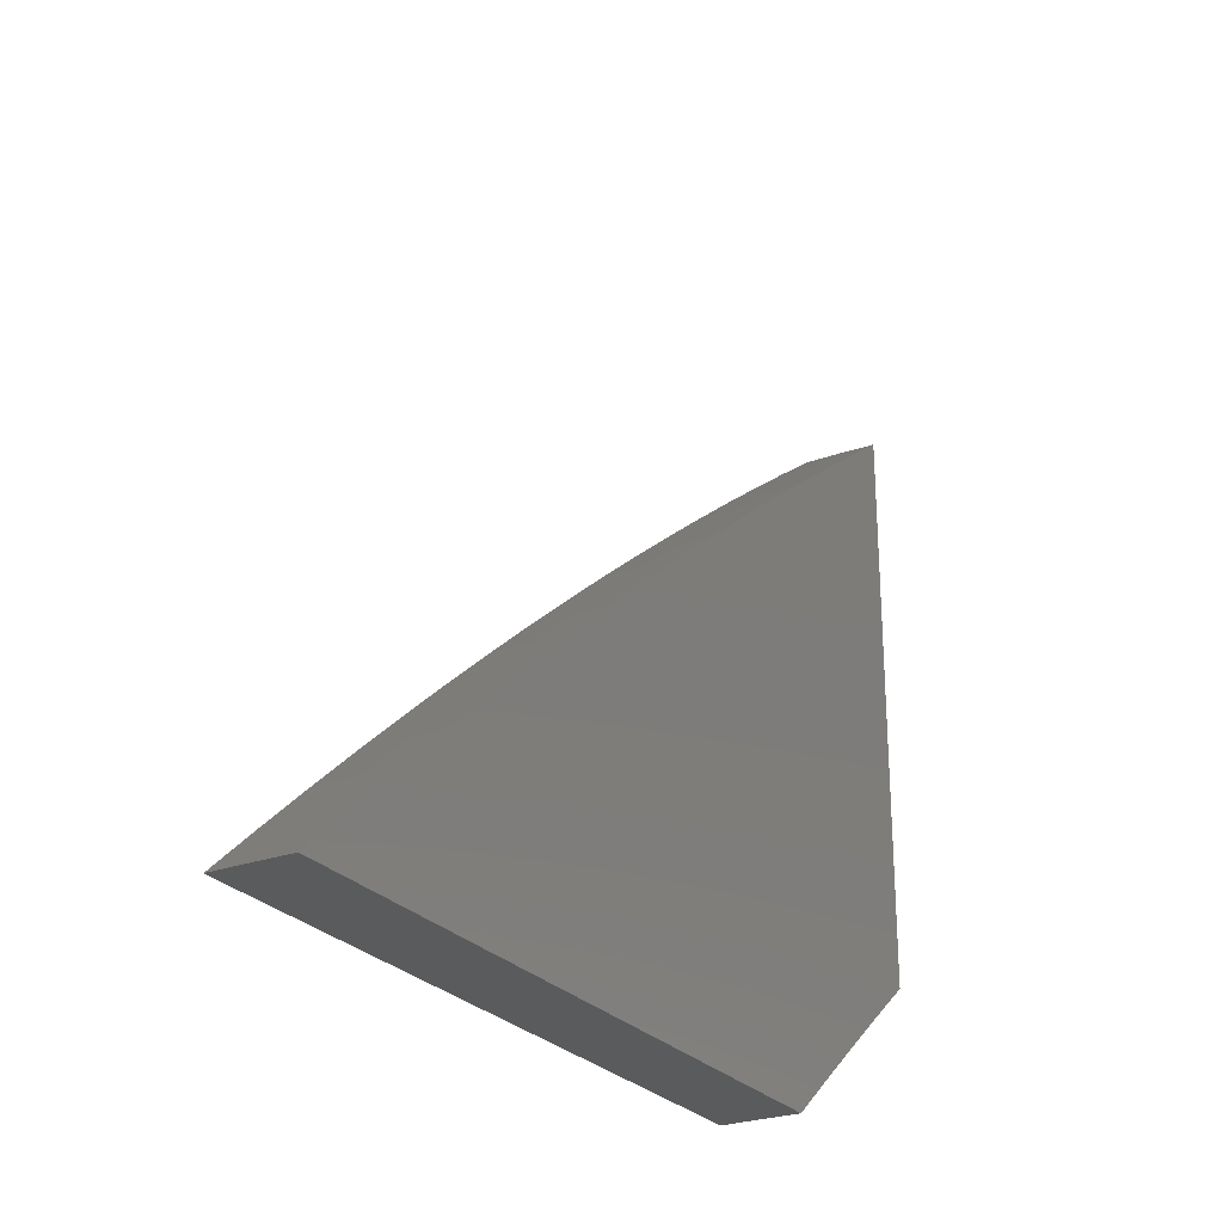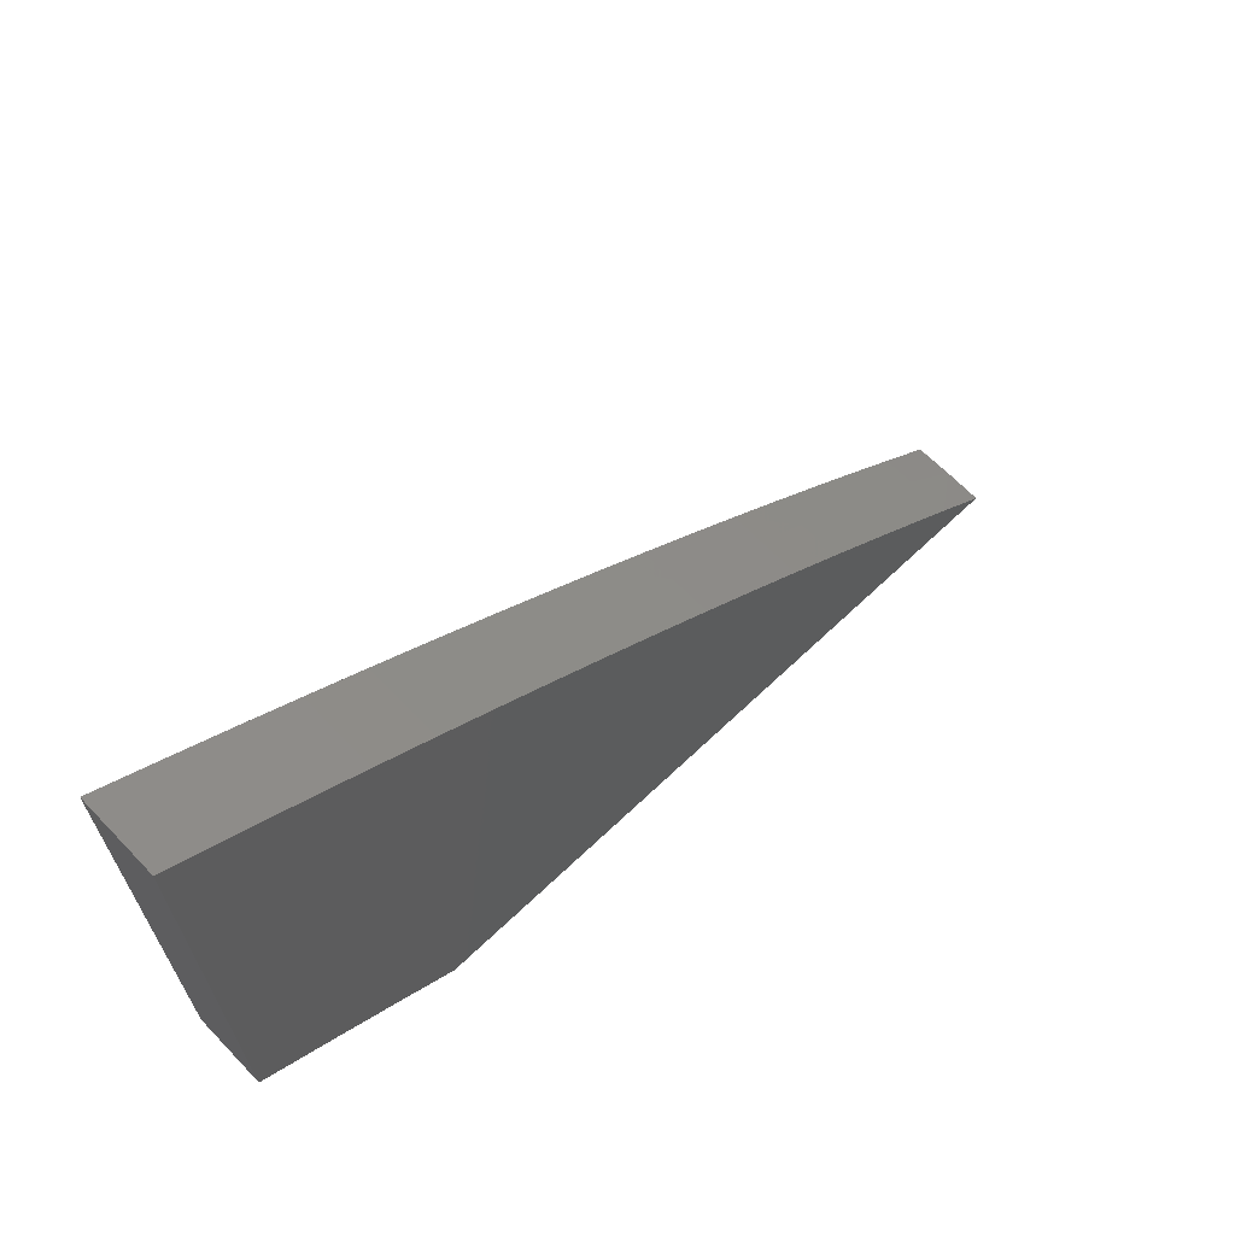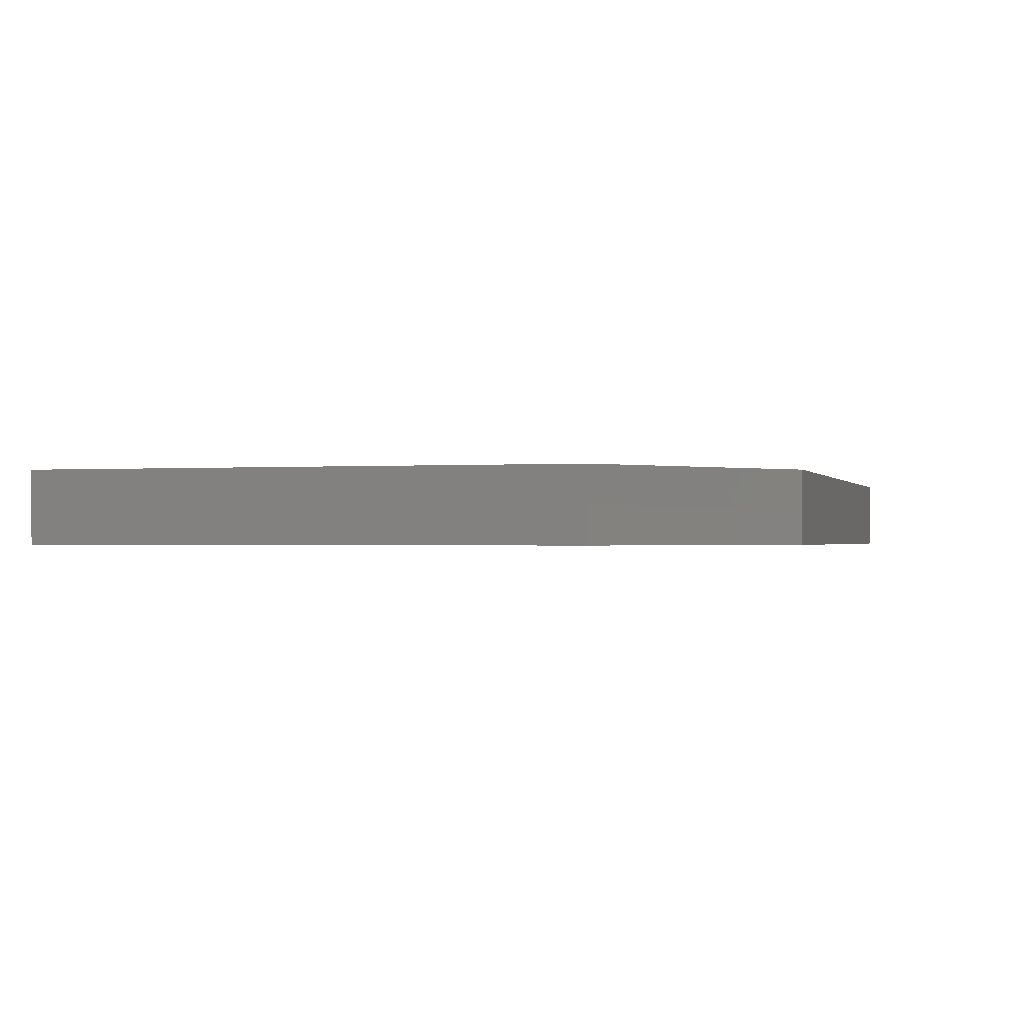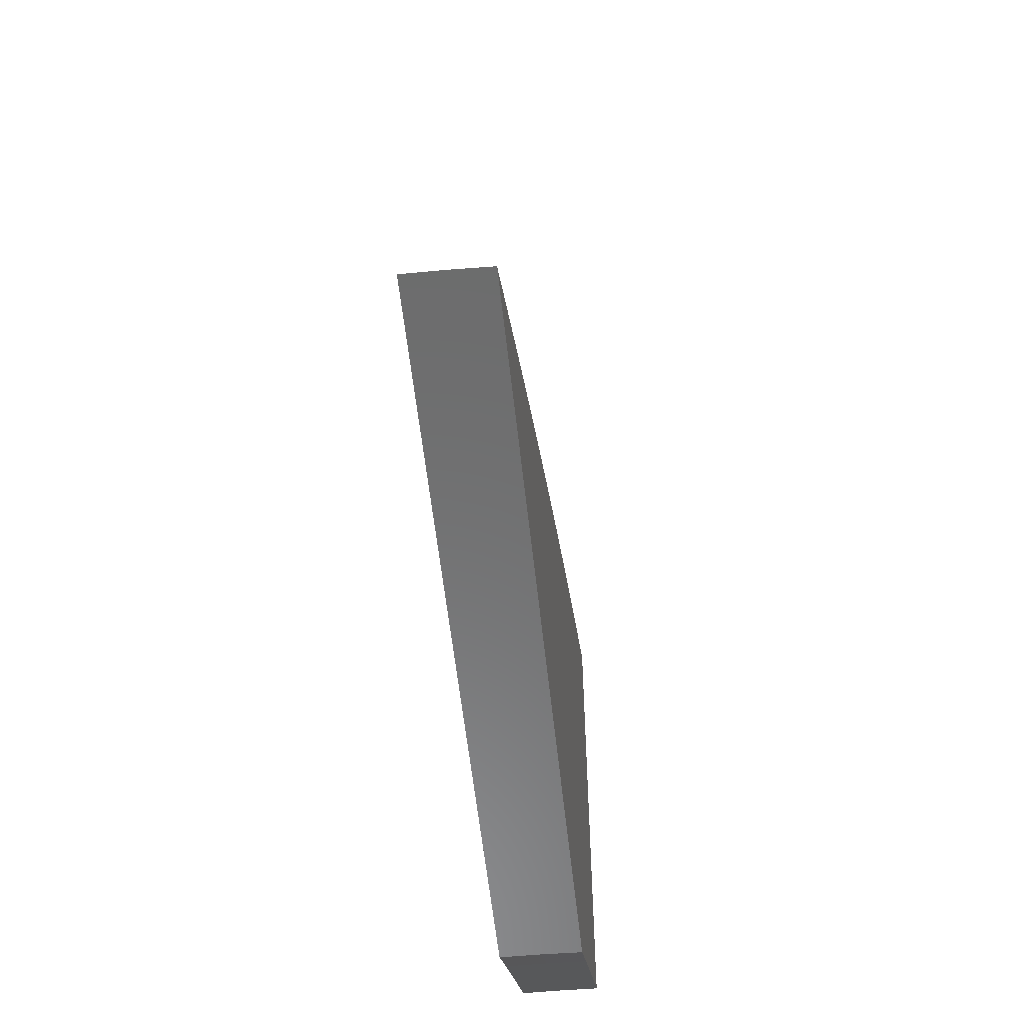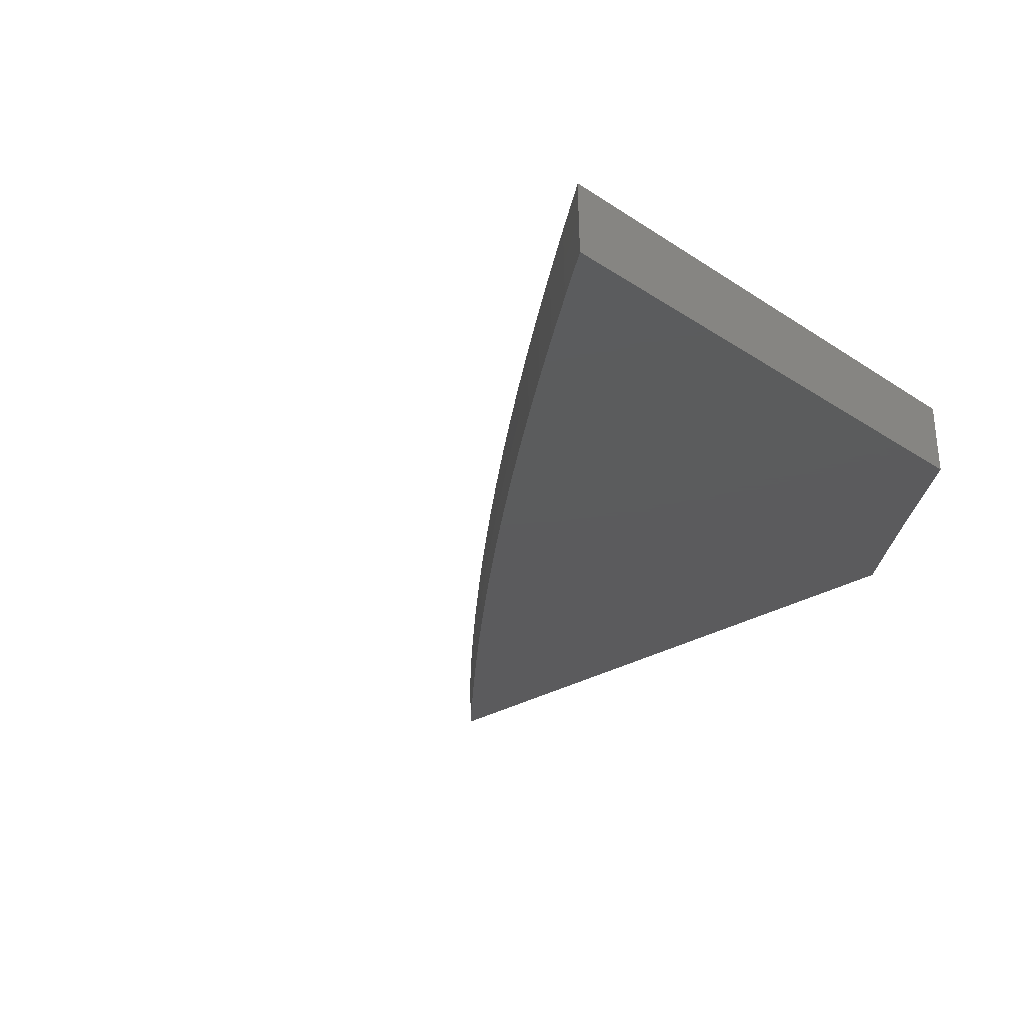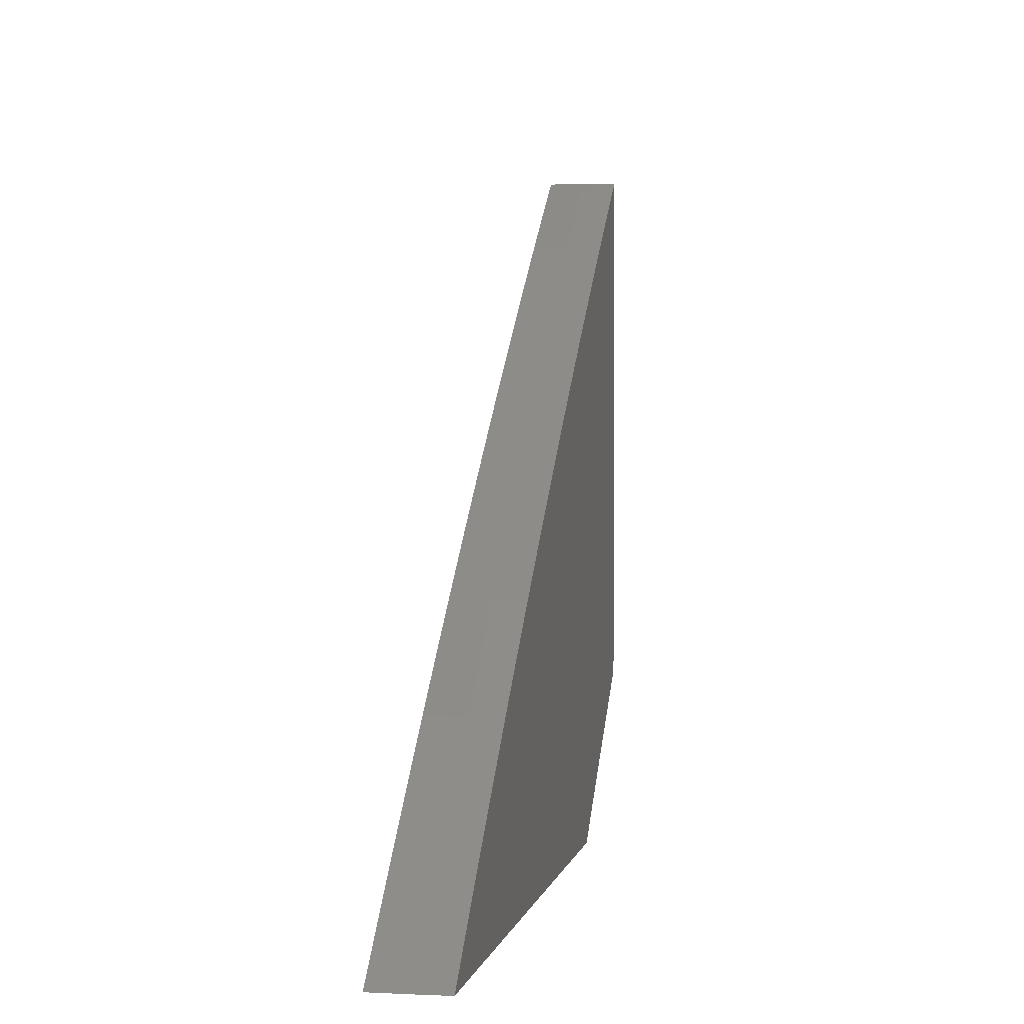
<metadata>
{"format":"stl","ext":"stl","renderer":"f3d","projection":"perspective","resolution":1024,"background":"white","views":[{"elev":-26.3,"azim":-59.1,"up":"+Z"},{"elev":67.1,"azim":136.4,"up":"+Z"},{"elev":-0.8,"azim":106.0,"up":"+Y"},{"elev":-57.7,"azim":-83.8,"up":"+Z"},{"elev":-27.3,"azim":44.7,"up":"+Y"},{"elev":2.0,"azim":-79.4,"up":"+Z"}]}
</metadata>
<code>
# stl→obj: 66 verts, 128 faces
v -4.66 -8.945 5
v -4.66 -8.973 5
v -4.621 -8.945 5.036
v -4.62 -8.977 5.036
v -4.581 -8.945 5.072
v -4.581 -8.976 5.072
v -4.541 -8.945 5.108
v -4.541 -8.976 5.108
v -4.501 -8.945 5.144
v -4.501 -8.976 5.144
v -4.461 -8.945 5.179
v -4.46 -8.976 5.179
v -4.42 -8.945 5.213
v -4.42 -8.975 5.213
v -4.379 -8.945 5.248
v -4.379 -8.975 5.248
v -4.338 -8.945 5.282
v -4.338 -8.975 5.282
v -4.297 -8.945 5.316
v -4.296 -8.975 5.316
v -4.255 -8.945 5.349
v -4.255 -8.974 5.349
v -4.213 -8.945 5.382
v -4.213 -8.974 5.382
v -4.171 -8.945 5.415
v -4.171 -8.974 5.415
v -4.129 -8.945 5.447
v -4.128 -8.973 5.447
v -4.086 -8.945 5.479
v -4.086 -8.973 5.479
v -4.043 -8.945 5.511
v -4.043 -8.973 5.511
v -4 -8.973 5.542
v -4 -9 5.541
v -4.043 -9 5.51
v -4.086 -9 5.478
v -4.129 -9 5.446
v -4.171 -9 5.414
v -4.213 -9 5.381
v -4.255 -9 5.348
v -4.297 -9 5.315
v -4.338 -9 5.281
v -4.379 -9 5.247
v -4.42 -9 5.213
v -4.46 -9 5.178
v -4.501 -9 5.143
v -4.541 -9 5.108
v -4.58 -9 5.072
v -4.62 -9 5.036
v -4.659 -9 5
v -4 -8.945 5.542
v -4.153 -8.945 5
v -4.115 -8.945 5.031
v -4.077 -8.945 5.062
v -4.039 -8.945 5.093
v -4 -8.945 5.123
v -4.114 -9 5.031
v -4.152 -9 5
v -4.115 -8.973 5.031
v -4.153 -8.973 5
v -4.077 -8.973 5.062
v -4.076 -9 5.062
v -4.038 -9 5.092
v -4.038 -8.973 5.093
v -4 -9 5.122
v -4 -8.973 5.123
f 1 2 3
f 3 2 4
f 3 4 5
f 5 4 6
f 5 6 7
f 7 6 8
f 7 8 9
f 9 8 10
f 9 10 11
f 11 10 12
f 11 12 13
f 13 12 14
f 13 14 15
f 15 14 16
f 15 16 17
f 17 16 18
f 17 18 19
f 19 18 20
f 19 20 21
f 21 20 22
f 21 22 23
f 23 22 24
f 23 24 25
f 25 24 26
f 25 26 27
f 27 26 28
f 27 28 29
f 29 28 30
f 29 30 31
f 31 30 32
f 31 32 33
f 33 32 34
f 34 32 35
f 35 32 30
f 35 30 36
f 36 30 28
f 36 28 37
f 37 28 26
f 37 26 38
f 38 26 24
f 38 24 39
f 39 24 22
f 39 22 40
f 40 22 20
f 40 20 41
f 41 20 18
f 41 18 42
f 42 18 16
f 42 16 43
f 43 16 14
f 43 14 44
f 44 14 12
f 44 12 45
f 45 12 10
f 45 10 46
f 46 10 8
f 46 8 47
f 47 8 6
f 47 6 48
f 48 6 49
f 49 6 4
f 49 4 50
f 50 4 2
f 33 51 31
f 1 3 52
f 52 3 5
f 52 5 7
f 7 9 52
f 52 9 11
f 52 11 13
f 13 15 52
f 52 15 53
f 53 15 54
f 54 15 17
f 54 17 55
f 55 17 19
f 55 19 56
f 56 19 21
f 56 21 23
f 23 25 56
f 56 25 27
f 56 27 29
f 29 31 56
f 56 31 51
f 57 58 59
f 59 58 60
f 59 60 53
f 53 60 52
f 53 54 59
f 59 54 61
f 59 61 62
f 62 61 63
f 63 61 64
f 63 64 65
f 65 64 66
f 66 64 55
f 66 55 56
f 54 55 61
f 61 55 64
f 62 57 59
f 57 43 58
f 58 43 44
f 58 44 45
f 57 62 43
f 43 62 42
f 42 62 63
f 42 63 41
f 41 63 65
f 41 65 40
f 40 65 39
f 39 65 38
f 38 65 37
f 37 65 36
f 36 65 35
f 35 65 34
f 45 46 58
f 58 46 47
f 58 47 48
f 48 49 58
f 58 49 50
f 65 66 34
f 34 66 33
f 33 66 56
f 33 56 51
f 1 52 2
f 2 52 60
f 2 60 50
f 50 60 58

</code>
